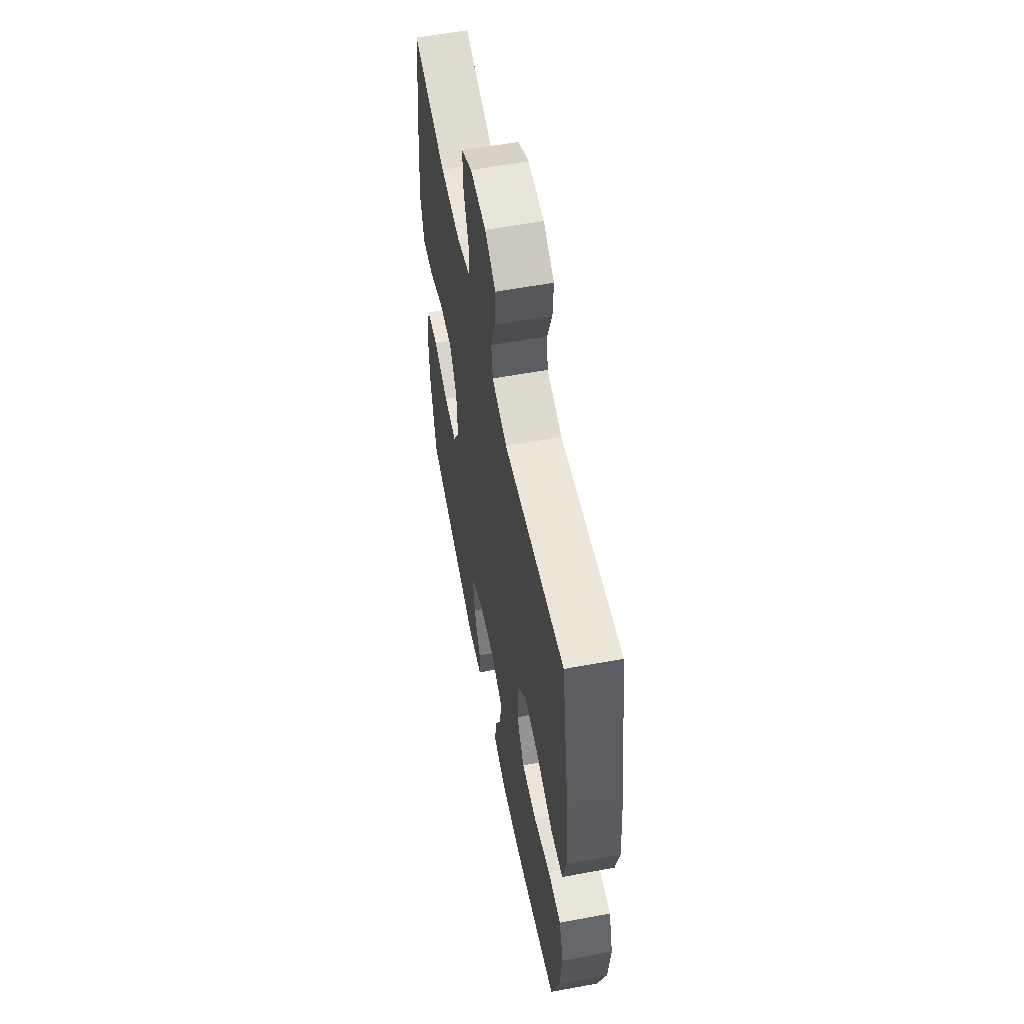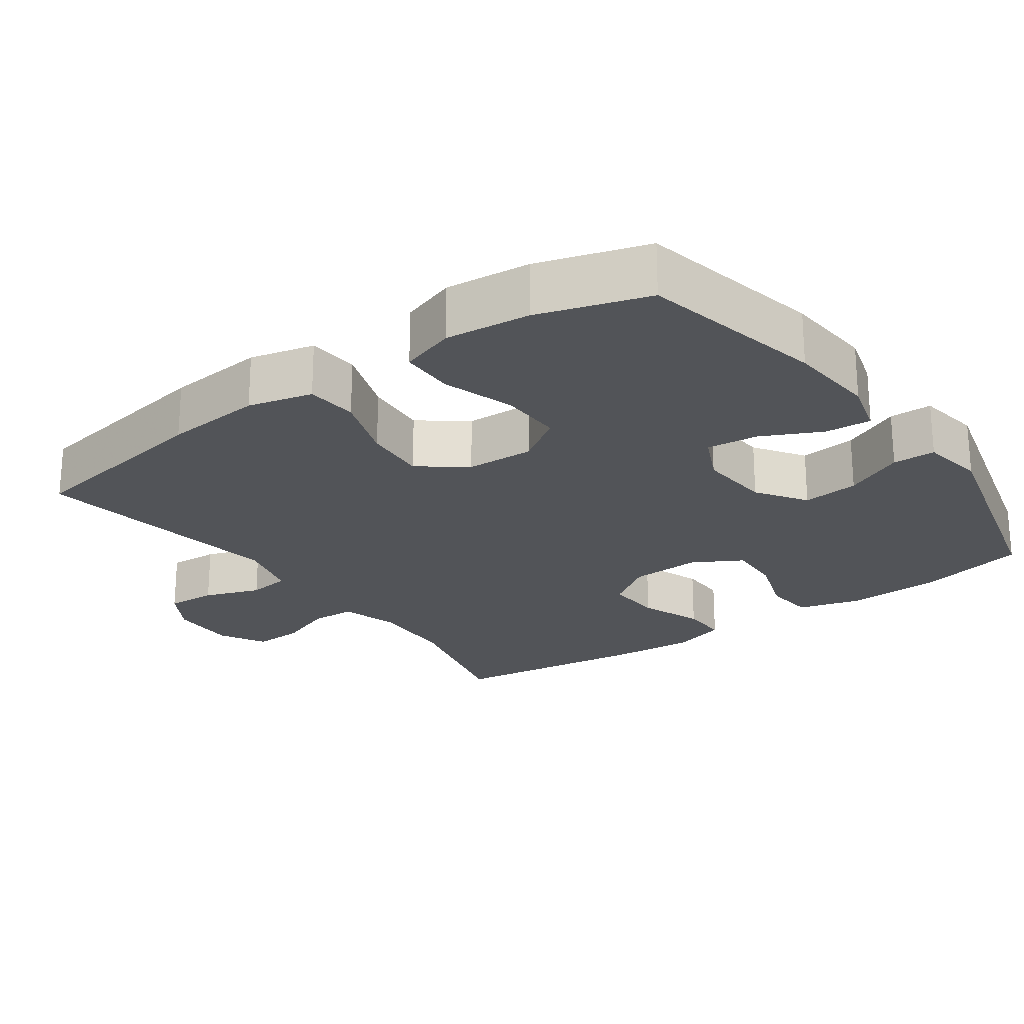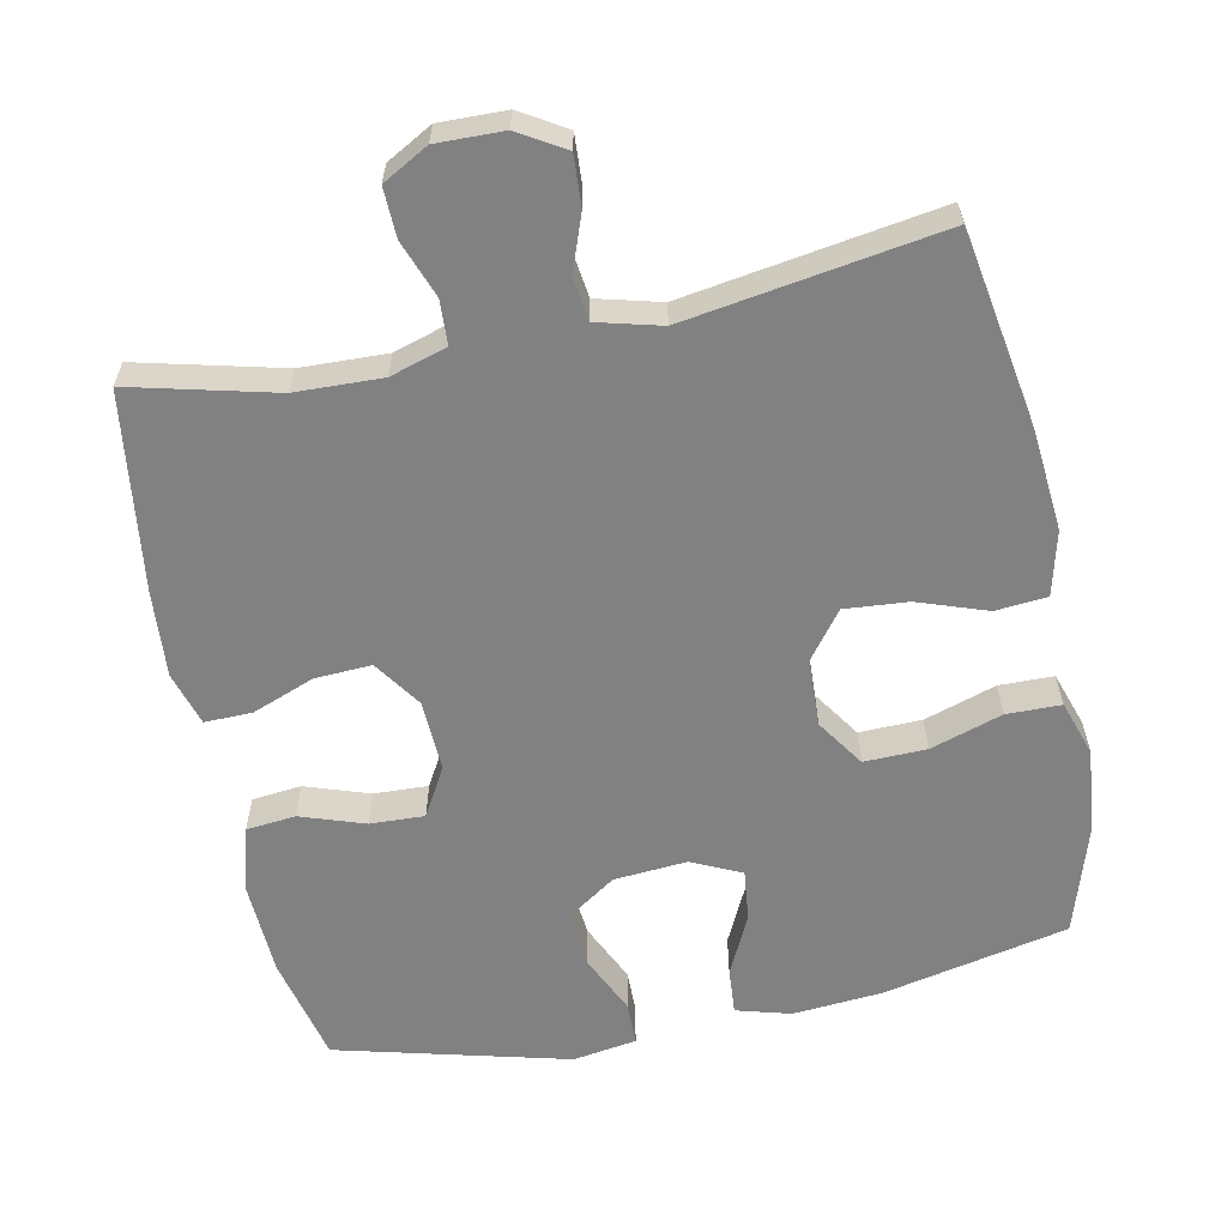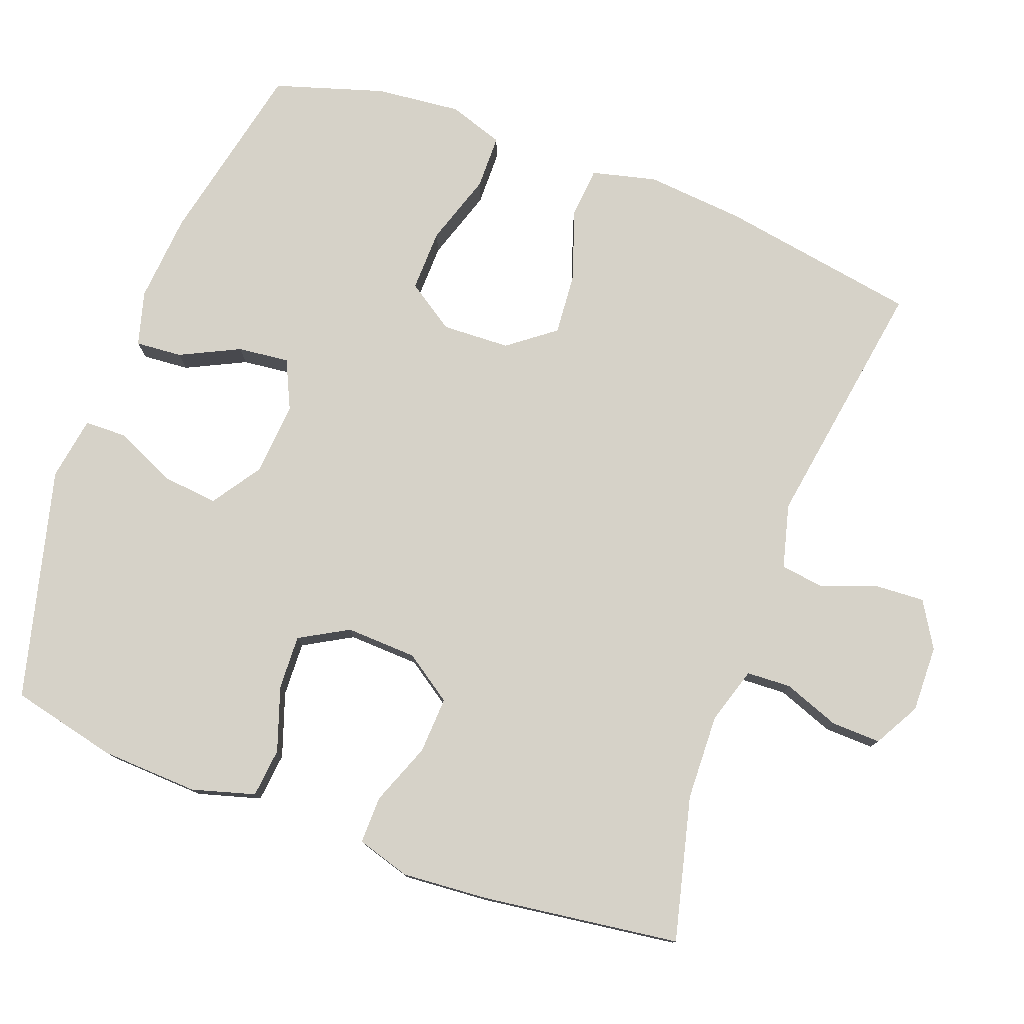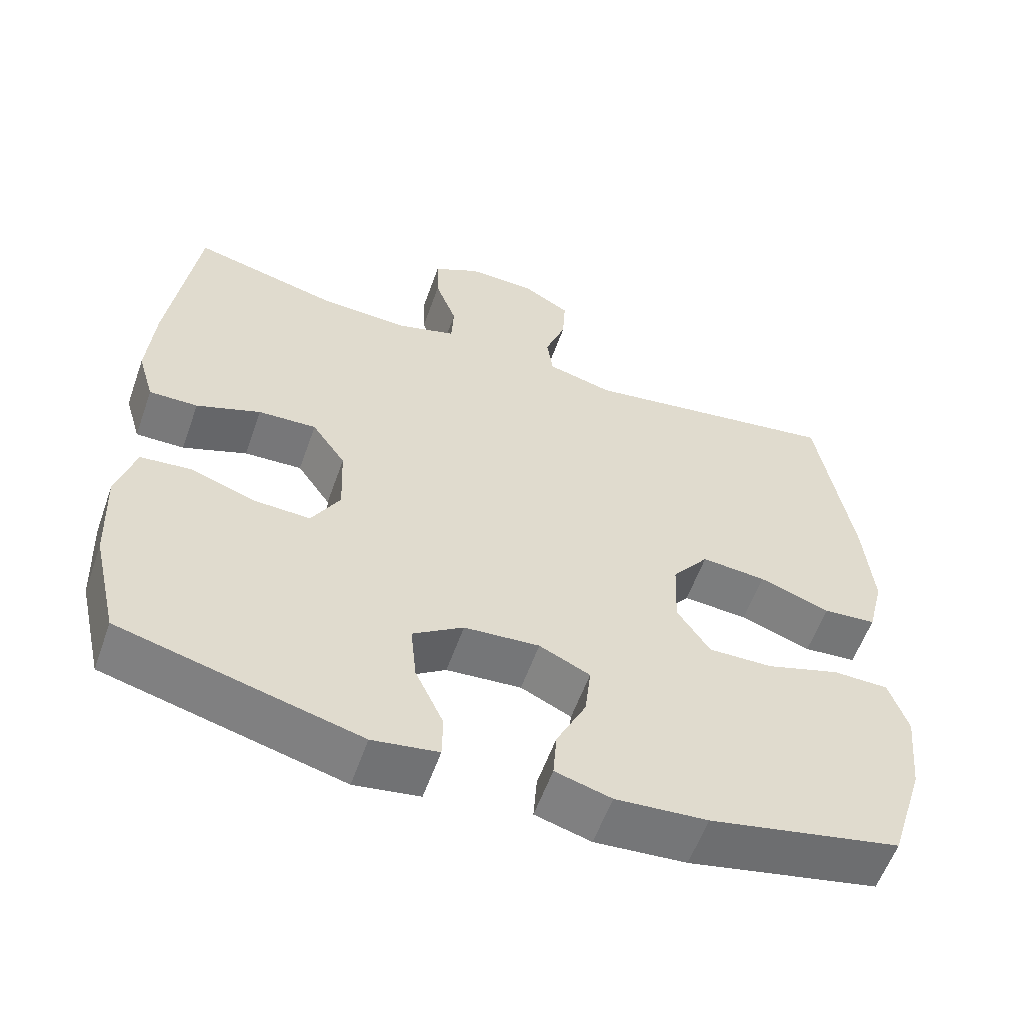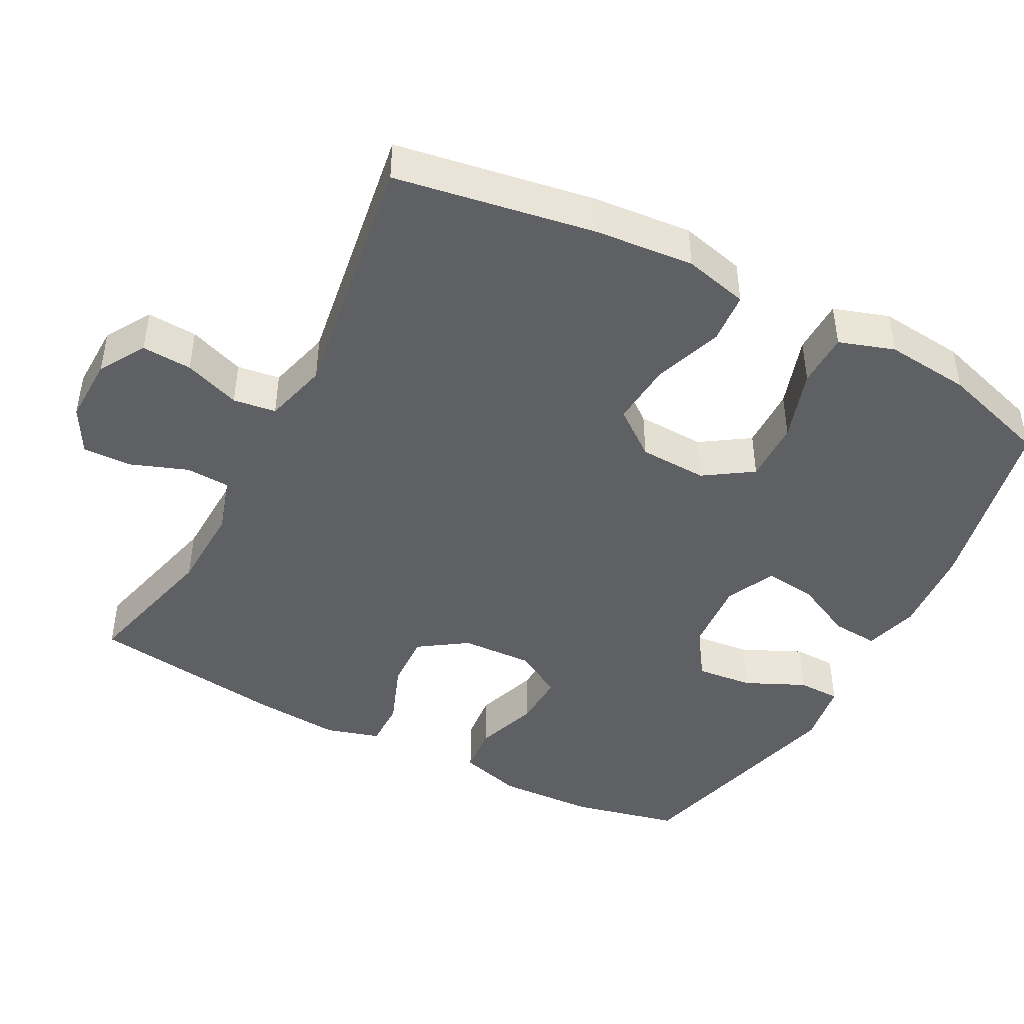
<metadata>
{"format":"obj","ext":"obj","renderer":"f3d","projection":"perspective","resolution":1024,"background":"white","views":[{"elev":57.3,"azim":79.1,"up":"+Z"},{"elev":-23.1,"azim":125.7,"up":"+Y"},{"elev":-60.5,"azim":11.6,"up":"+Y"},{"elev":77.8,"azim":-69.6,"up":"+Y"},{"elev":-58.0,"azim":-19.5,"up":"+Z"},{"elev":-44.6,"azim":62.2,"up":"+Y"}]}
</metadata>
<code>
v -0.5 0.07 0.5
v -0.302 0.07 0.451
v -0.183 0.07 0.447
v -0.105 0.07 0.471
v -0.102 0.07 0.532
v -0.131 0.07 0.61
v -0.133 0.07 0.678
v -0.07 0.07 0.713
v 0.022 0.07 0.711
v 0.085 0.07 0.673
v 0.081 0.07 0.604
v 0.053 0.07 0.527
v 0.061 0.07 0.468
v 0.149 0.07 0.445
v 0.5 0.07 0.5
v 0.546 0.07 0.226
v 0.558 0.07 0.09
v 0.536 0.07 0.001
v 0.465 0.07 -0.005
v 0.37 0.07 0.028
v 0.283 0.07 0.035
v 0.234 0.07 -0.029
v 0.23 0.07 -0.123
v 0.274 0.07 -0.189
v 0.36 0.07 -0.187
v 0.459 0.07 -0.155
v 0.534 0.07 -0.156
v 0.559 0.07 -0.232
v 0.547 0.07 -0.349
v 0.5 0.07 -0.5
v 0.244 0.07 -0.555
v 0.121 0.07 -0.565
v 0.046 0.07 -0.544
v 0.051 0.07 -0.48
v 0.091 0.07 -0.398
v 0.099 0.07 -0.327
v 0.031 0.07 -0.295
v -0.07 0.07 -0.303
v -0.138 0.07 -0.349
v -0.13 0.07 -0.427
v -0.092 0.07 -0.509
v -0.093 0.07 -0.568
v -0.181 0.07 -0.582
v -0.5 0.07 -0.5
v -0.534 0.07 -0.353
v -0.54 0.07 -0.219
v -0.515 0.07 -0.132
v -0.447 0.07 -0.125
v -0.359 0.07 -0.155
v -0.284 0.07 -0.158
v -0.246 0.07 -0.091
v -0.25 0.07 0.007
v -0.295 0.07 0.073
v -0.373 0.07 0.069
v -0.459 0.07 0.036
v -0.524 0.07 0.035
v -0.546 0.07 0.109
v -0.537 0.07 0.227
v -0.5 0 0.5
v -0.302 0 0.451
v -0.183 0 0.447
v -0.105 0 0.471
v -0.102 0 0.532
v -0.131 0 0.61
v -0.133 0 0.678
v -0.07 0 0.713
v 0.022 0 0.711
v 0.085 0 0.673
v 0.081 0 0.604
v 0.053 0 0.527
v 0.061 0 0.468
v 0.149 0 0.445
v 0.5 0 0.5
v 0.546 0 0.226
v 0.558 0 0.09
v 0.536 0 0.001
v 0.465 0 -0.005
v 0.37 0 0.028
v 0.283 0 0.035
v 0.234 0 -0.029
v 0.23 0 -0.123
v 0.274 0 -0.189
v 0.36 0 -0.187
v 0.459 0 -0.155
v 0.534 0 -0.156
v 0.559 0 -0.232
v 0.547 0 -0.349
v 0.5 0 -0.5
v 0.244 0 -0.555
v 0.121 0 -0.565
v 0.046 0 -0.544
v 0.051 0 -0.48
v 0.091 0 -0.398
v 0.099 0 -0.327
v 0.031 0 -0.295
v -0.07 0 -0.303
v -0.138 0 -0.349
v -0.13 0 -0.427
v -0.092 0 -0.509
v -0.093 0 -0.568
v -0.181 0 -0.582
v -0.5 0 -0.5
v -0.534 0 -0.353
v -0.54 0 -0.219
v -0.515 0 -0.132
v -0.447 0 -0.125
v -0.359 0 -0.155
v -0.284 0 -0.158
v -0.246 0 -0.091
v -0.25 0 0.007
v -0.295 0 0.073
v -0.373 0 0.069
v -0.459 0 0.036
v -0.524 0 0.035
v -0.546 0 0.109
v -0.537 0 0.227
f 58 1 2
f 57 58 2
f 56 57 2
f 55 56 2
f 54 55 2
f 53 54 2 3
f 52 53 3 4
f 51 52 4
f 47 48 49
f 46 47 49
f 45 46 49
f 44 45 49
f 43 44 49
f 42 43 49
f 41 42 49
f 40 41 49
f 39 40 49 50
f 38 39 50 51
f 33 34 35
f 32 33 35
f 31 32 35
f 30 31 35
f 29 30 35
f 28 29 35
f 27 28 35
f 26 27 35
f 25 26 35
f 24 25 35 36
f 23 24 36 37
f 18 19 20
f 17 18 20
f 16 17 20
f 15 16 20
f 14 15 20
f 13 14 20 21
f 10 11 12
f 9 10 12
f 8 9 12
f 7 8 12
f 6 7 12
f 5 6 12
f 4 5 12 13
f 51 4 13
f 38 51 13
f 37 38 13
f 23 37 13
f 22 23 13
f 13 21 22
f 60 59 116
f 60 116 115
f 60 115 114
f 60 114 113
f 60 113 112
f 61 60 112 111
f 62 61 111 110
f 62 110 109
f 107 106 105
f 107 105 104
f 107 104 103
f 107 103 102
f 107 102 101
f 107 101 100
f 107 100 99
f 107 99 98
f 108 107 98 97
f 109 108 97 96
f 93 92 91
f 93 91 90
f 93 90 89
f 93 89 88
f 93 88 87
f 93 87 86
f 93 86 85
f 93 85 84
f 93 84 83
f 94 93 83 82
f 95 94 82 81
f 78 77 76
f 78 76 75
f 78 75 74
f 78 74 73
f 78 73 72
f 79 78 72 71
f 70 69 68
f 70 68 67
f 70 67 66
f 70 66 65
f 70 65 64
f 70 64 63
f 71 70 63 62
f 71 62 109
f 71 109 96
f 71 96 95
f 71 95 81
f 71 81 80
f 80 79 71
f 1 59 60 2
f 2 60 61 3
f 3 61 62 4
f 4 62 63 5
f 5 63 64 6
f 6 64 65 7
f 7 65 66 8
f 8 66 67 9
f 9 67 68 10
f 10 68 69 11
f 11 69 70 12
f 12 70 71 13
f 13 71 72 14
f 14 72 73 15
f 15 73 74 16
f 16 74 75 17
f 17 75 76 18
f 18 76 77 19
f 19 77 78 20
f 20 78 79 21
f 21 79 80 22
f 22 80 81 23
f 23 81 82 24
f 24 82 83 25
f 25 83 84 26
f 26 84 85 27
f 27 85 86 28
f 28 86 87 29
f 29 87 88 30
f 30 88 89 31
f 31 89 90 32
f 32 90 91 33
f 33 91 92 34
f 34 92 93 35
f 35 93 94 36
f 36 94 95 37
f 37 95 96 38
f 38 96 97 39
f 39 97 98 40
f 40 98 99 41
f 41 99 100 42
f 42 100 101 43
f 43 101 102 44
f 44 102 103 45
f 45 103 104 46
f 46 104 105 47
f 47 105 106 48
f 48 106 107 49
f 49 107 108 50
f 50 108 109 51
f 51 109 110 52
f 52 110 111 53
f 53 111 112 54
f 54 112 113 55
f 55 113 114 56
f 56 114 115 57
f 57 115 116 58
f 58 116 59 1

</code>
